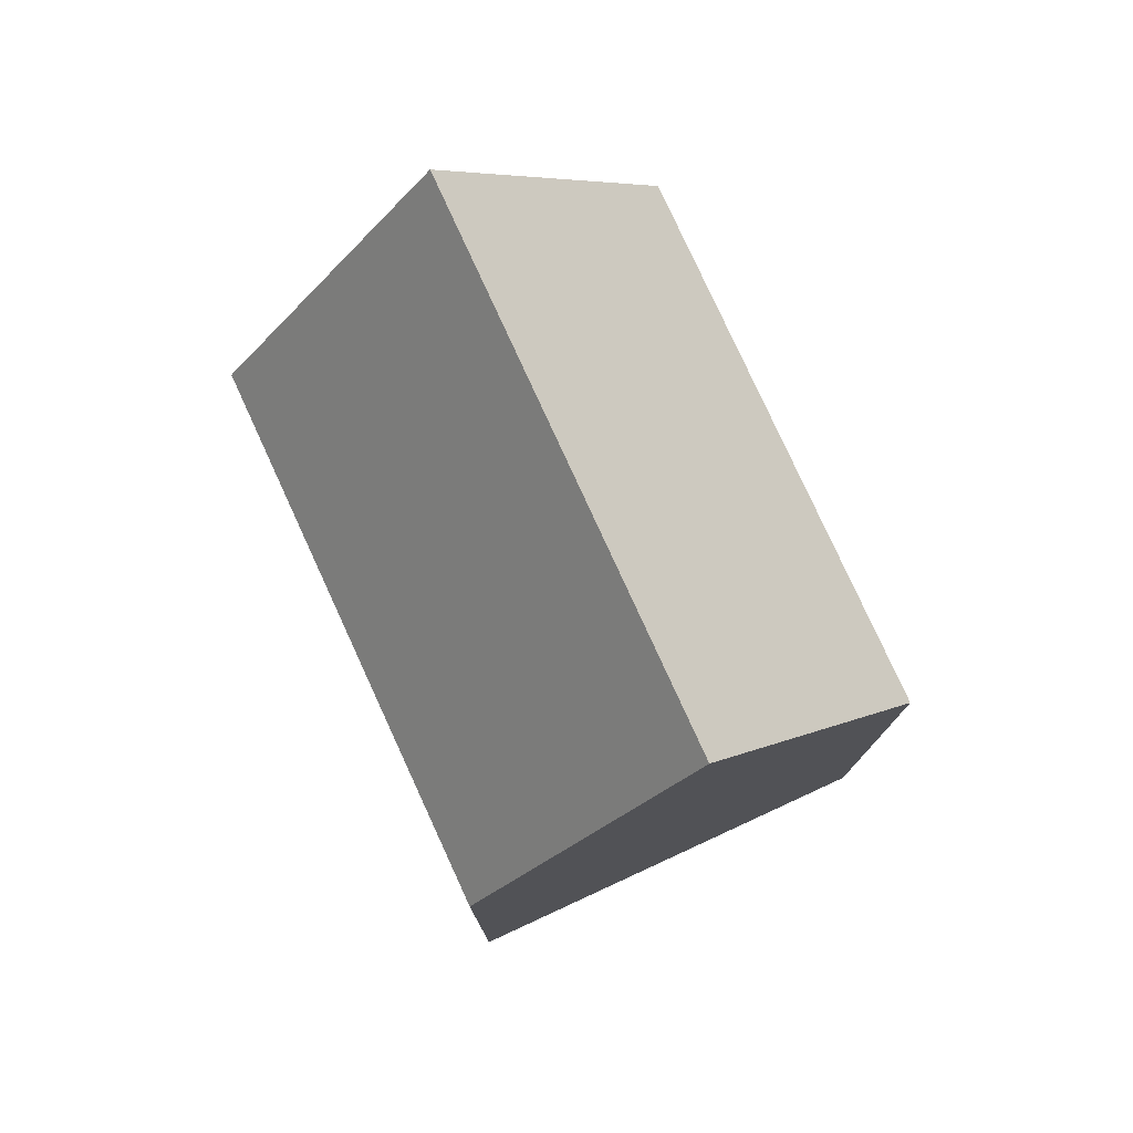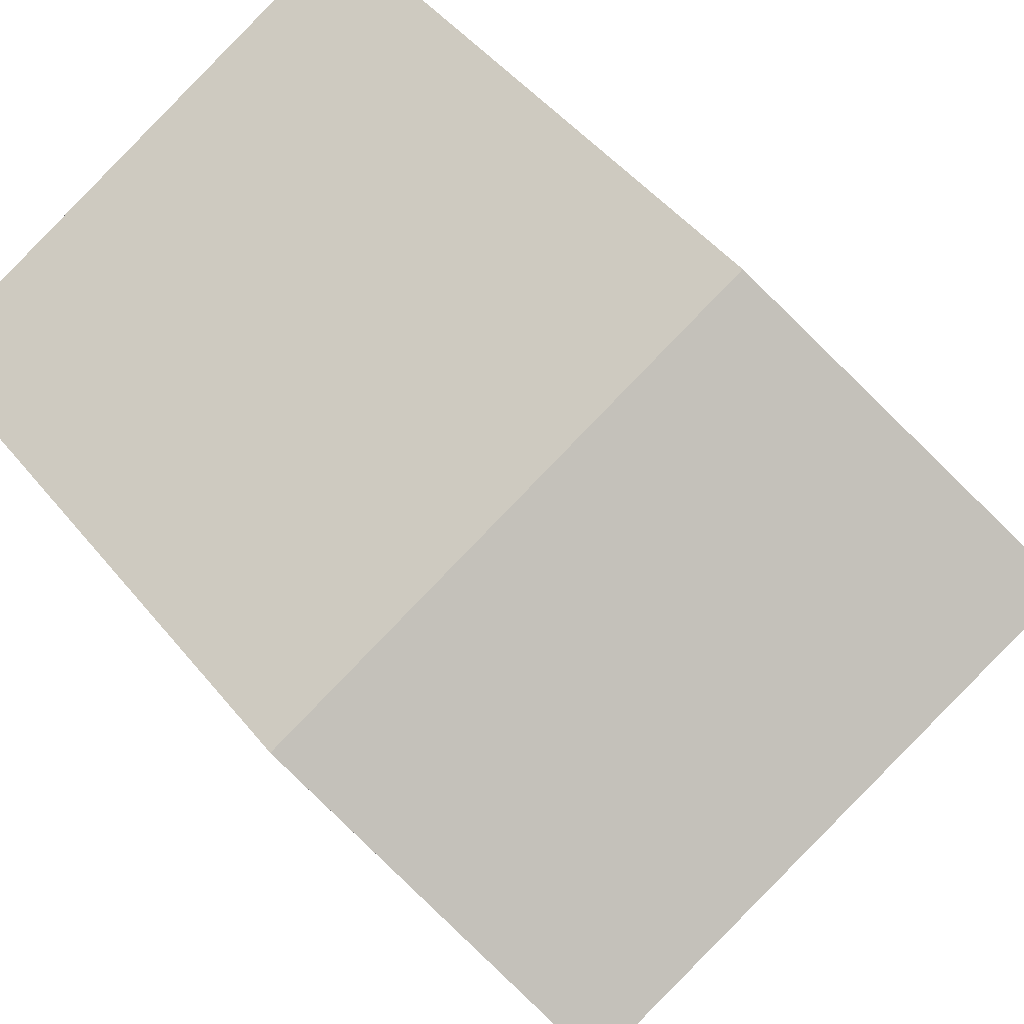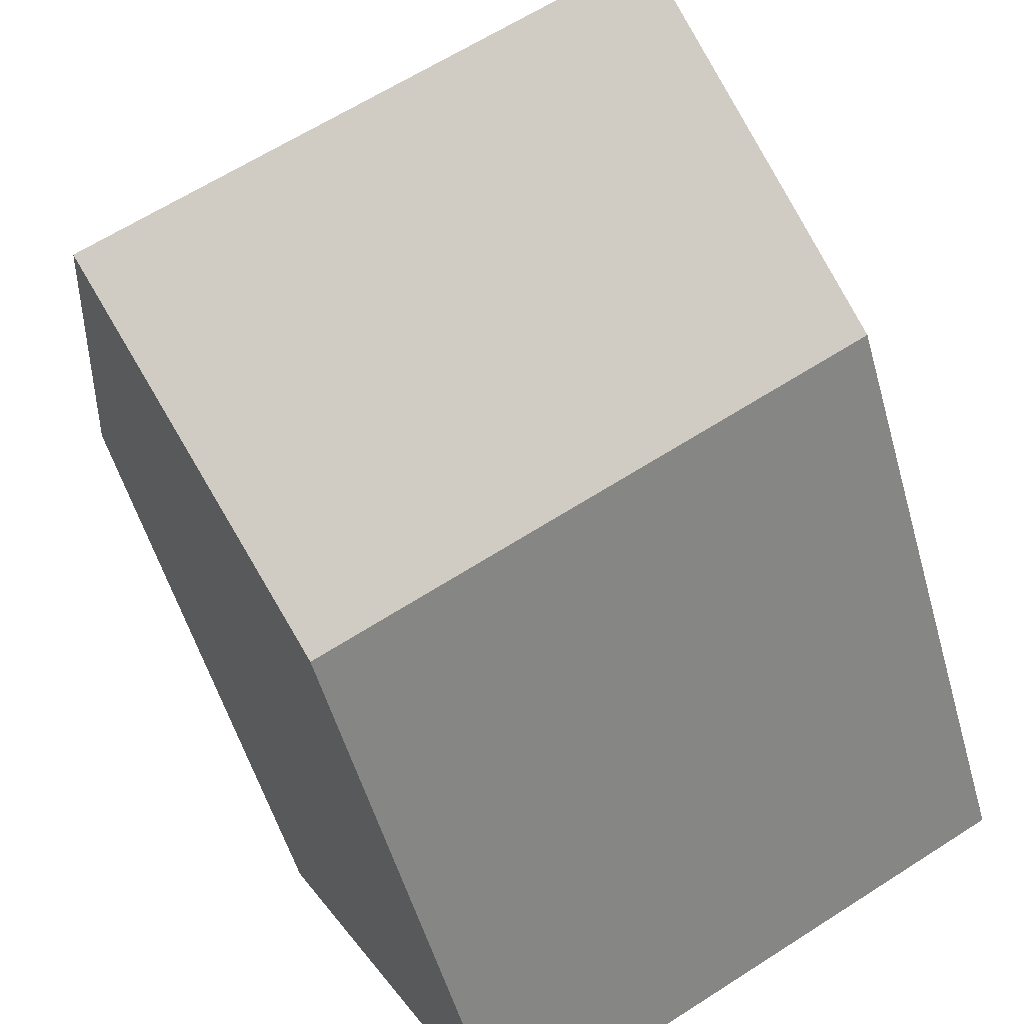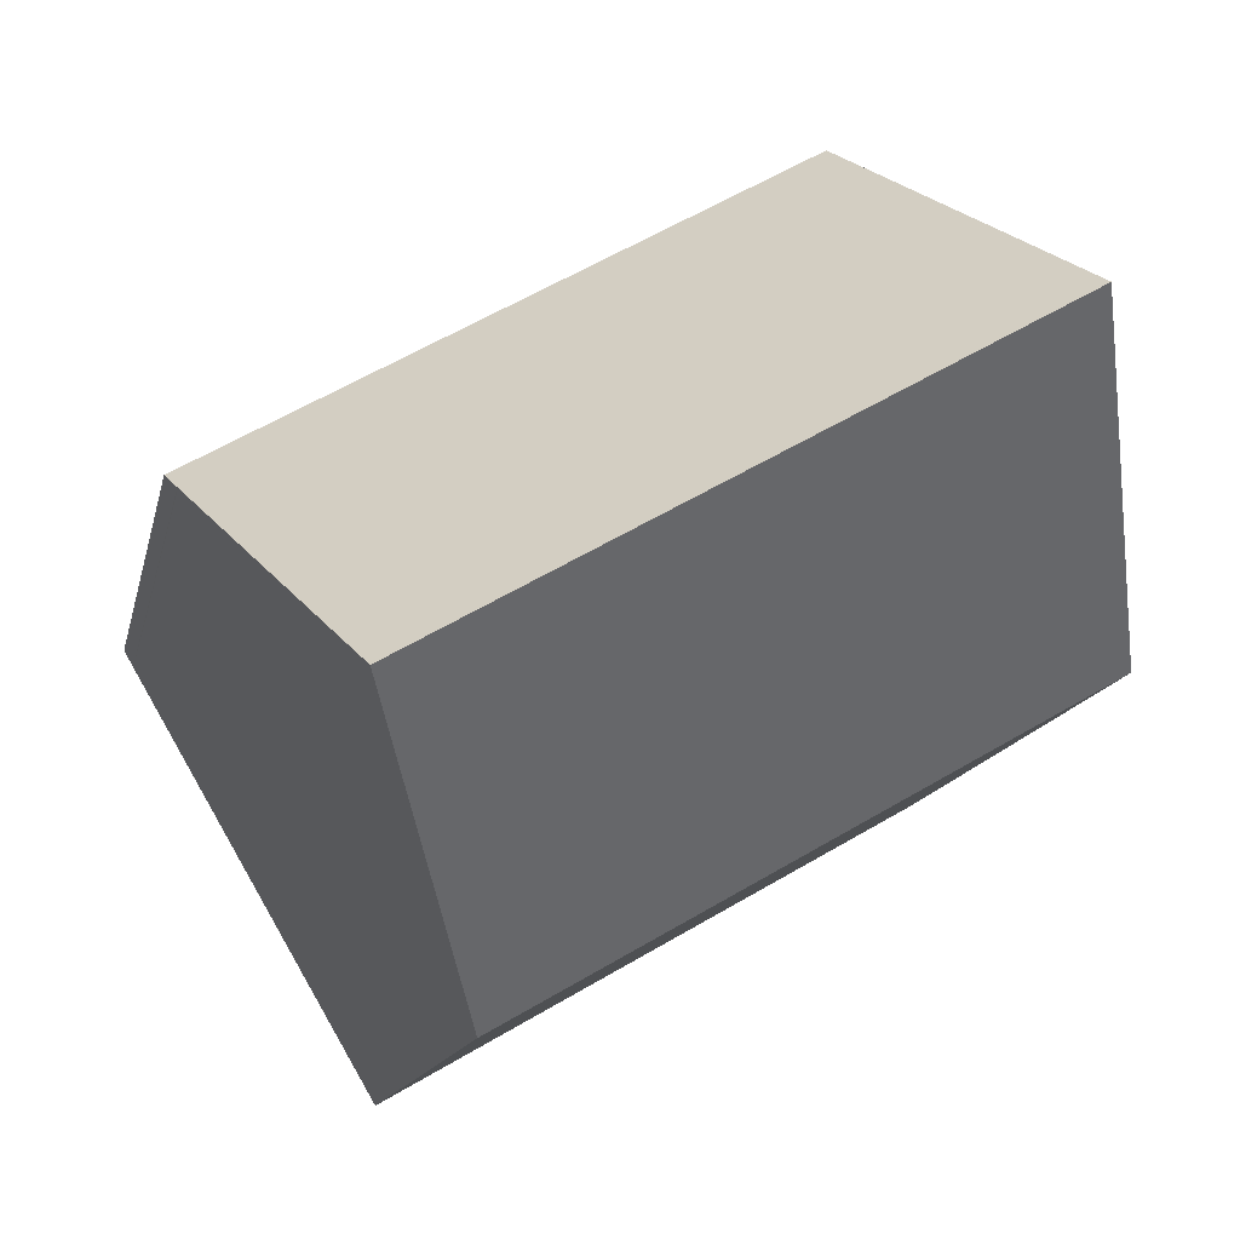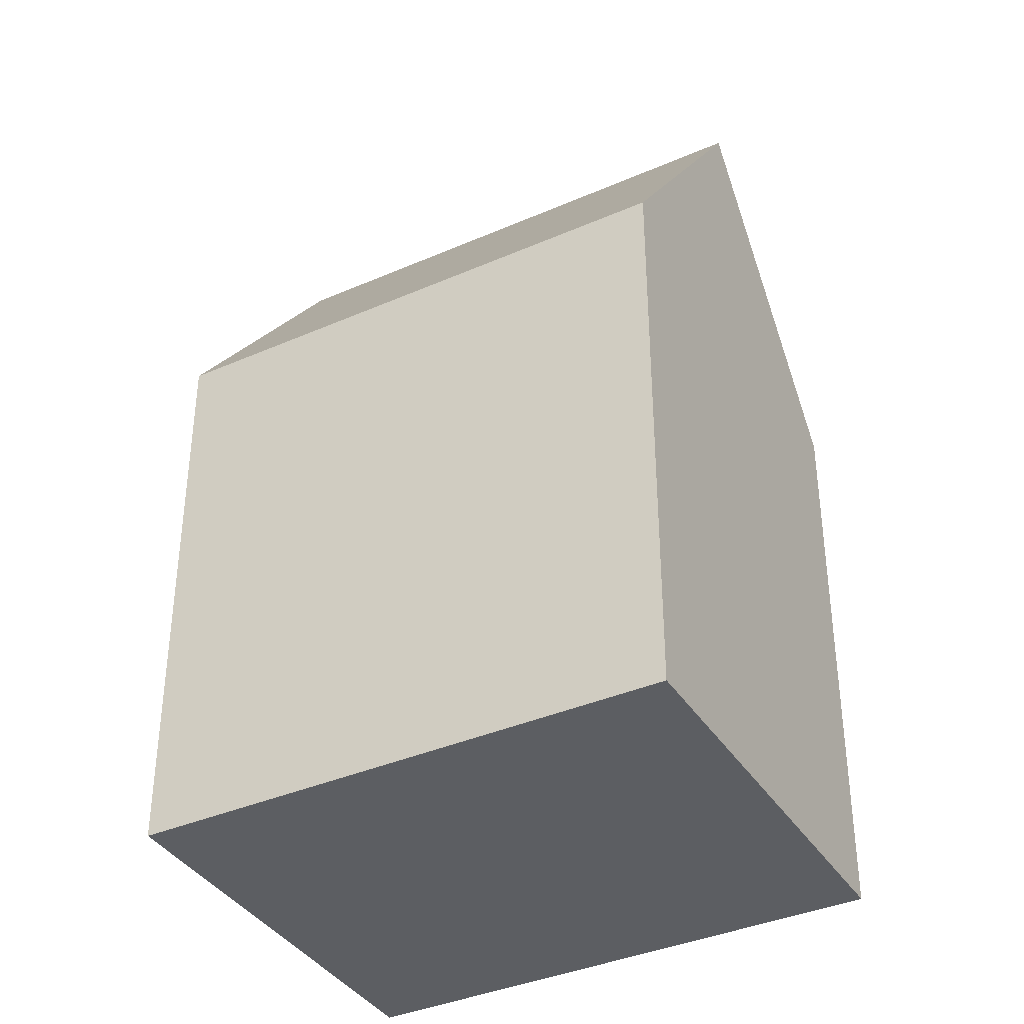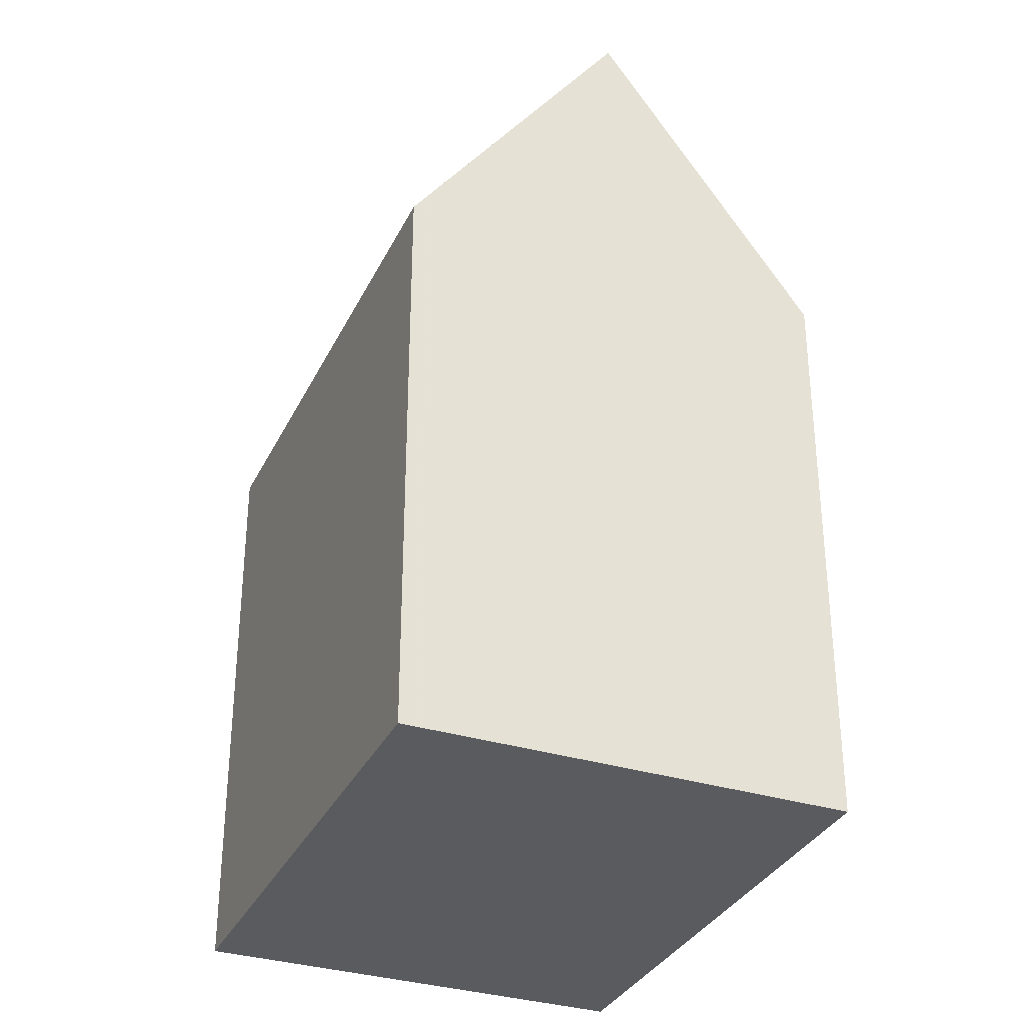
<metadata>
{"format":"obj","ext":"obj","renderer":"f3d","projection":"perspective","resolution":1024,"background":"white","views":[{"elev":78.5,"azim":-84.8,"up":"+Y"},{"elev":46.7,"azim":143.6,"up":"+Z"},{"elev":-52.4,"azim":-164.6,"up":"+Z"},{"elev":-12.8,"azim":169.1,"up":"+Z"},{"elev":-38.0,"azim":-121.2,"up":"+Y"},{"elev":-33.2,"azim":97.0,"up":"+Y"}]}
</metadata>
<code>
v  14.36 21.52 -1.96
v  16.88 14.78 2.398
v  16.88 14.81 2.383
v  12.25 14.25 5.509
v  17.08 14.25 2.745
v  2.709 21.52 4.698
v  10.45 14.25 6.538
v  5.425 14.25 9.409
v  5.222 14.79 9.057
v  11.63 14.24 -6.67
v  6.778 14.25 -3.888
v  5.146 14.25 -2.952
v  0 14.27 8.735e-16
v  0 0 0
v  5.222 -5.546e-16 9.057
v  5.425 -5.761e-16 9.409
v  2.709 -2.877e-16 4.698
v  10.45 -4.003e-16 6.538
v  17.08 -1.681e-16 2.745
v  12.25 -3.373e-16 5.509
v  16.88 -1.468e-16 2.398
v  16.88 -1.459e-16 2.383
v  11.63 4.084e-16 -6.67
v  14.36 1.2e-16 -1.96
v  6.778 2.381e-16 -3.888
v  5.146 1.808e-16 -2.952
g defaultobject
f 1 2 3
f 2 4 5
f 4 2 1
f 4 1 6
f 4 6 7
f 7 6 8
f 8 6 9
f 10 6 1
f 6 10 11
f 6 11 12
f 6 12 13
f 13 9 6
f 9 13 14
f 9 14 8
f 8 14 15
f 8 15 16
f 15 14 17
f 16 7 8
f 7 16 4
f 4 16 5
f 5 16 18
f 5 18 19
f 19 18 20
f 5 21 2
f 21 5 19
f 2 22 3
f 22 2 21
f 3 10 1
f 10 3 22
f 10 22 23
f 23 22 24
f 12 14 13
f 14 12 11
f 14 11 10
f 14 10 25
f 25 10 23
f 14 25 26
f 24 25 23
f 25 24 21
f 25 21 26
f 26 21 19
f 26 19 14
f 14 19 20
f 14 20 18
f 14 18 17
f 17 18 16
f 17 16 15

</code>
